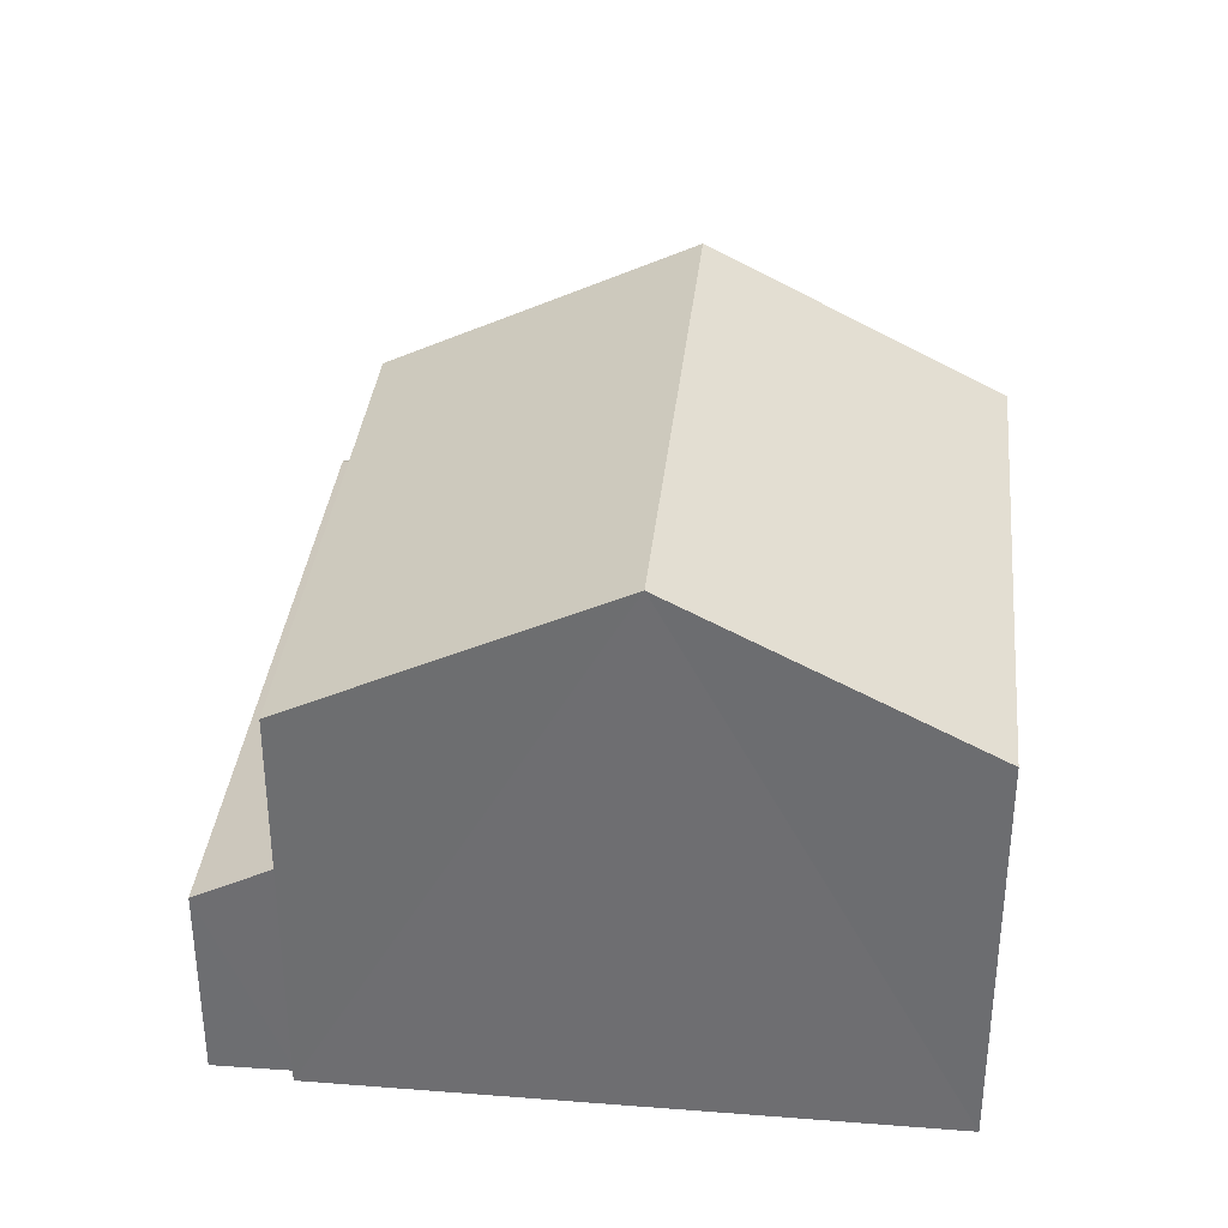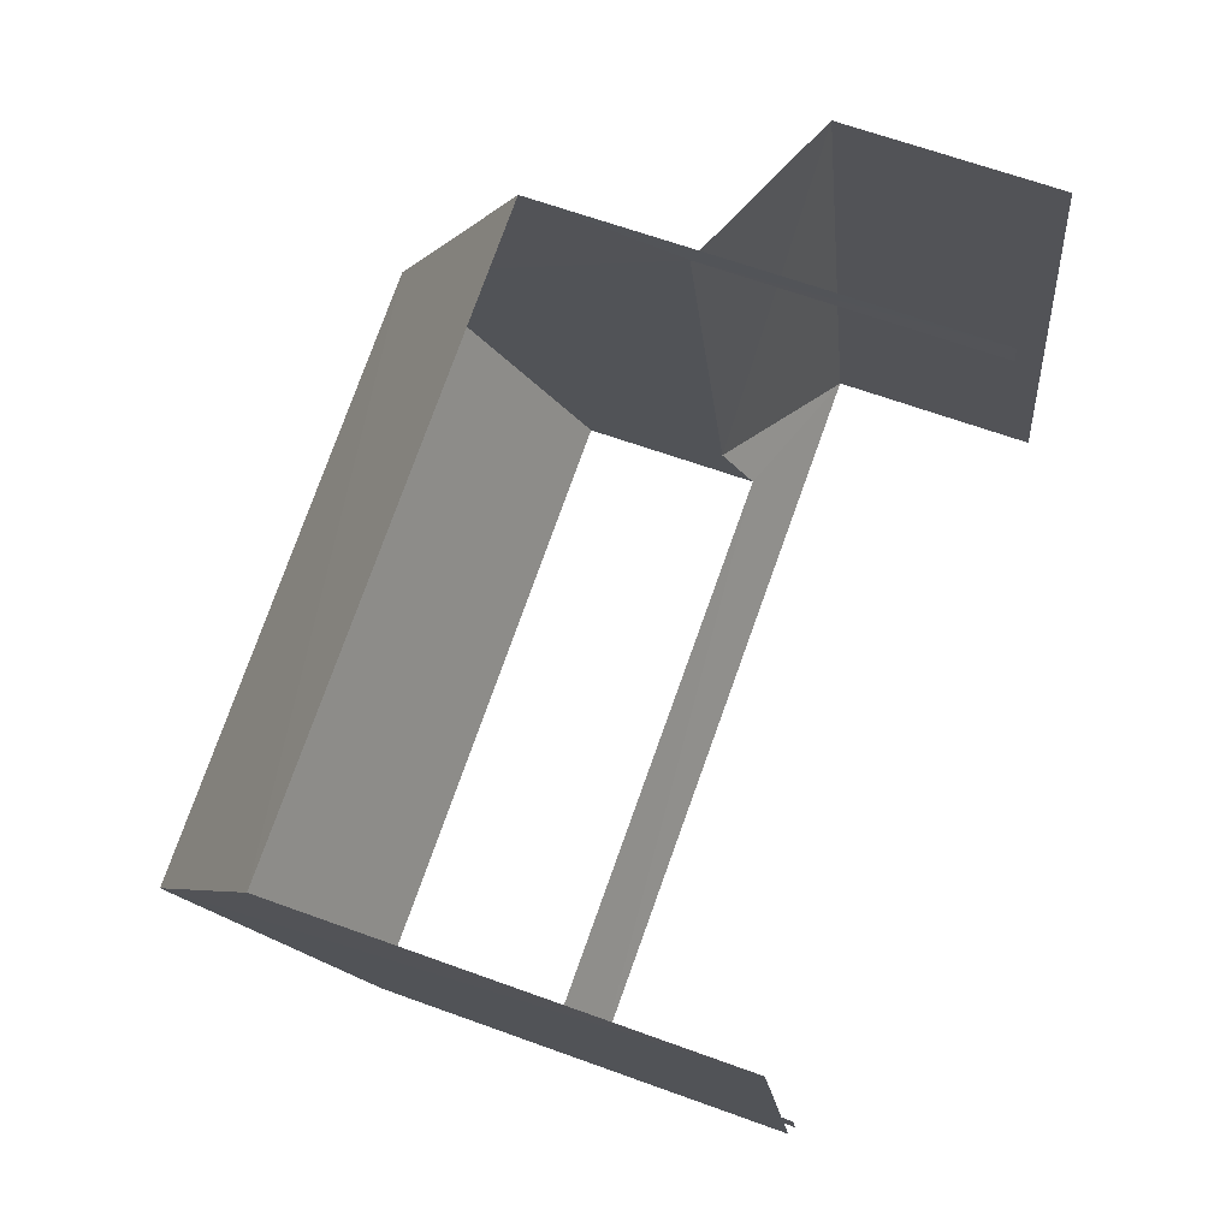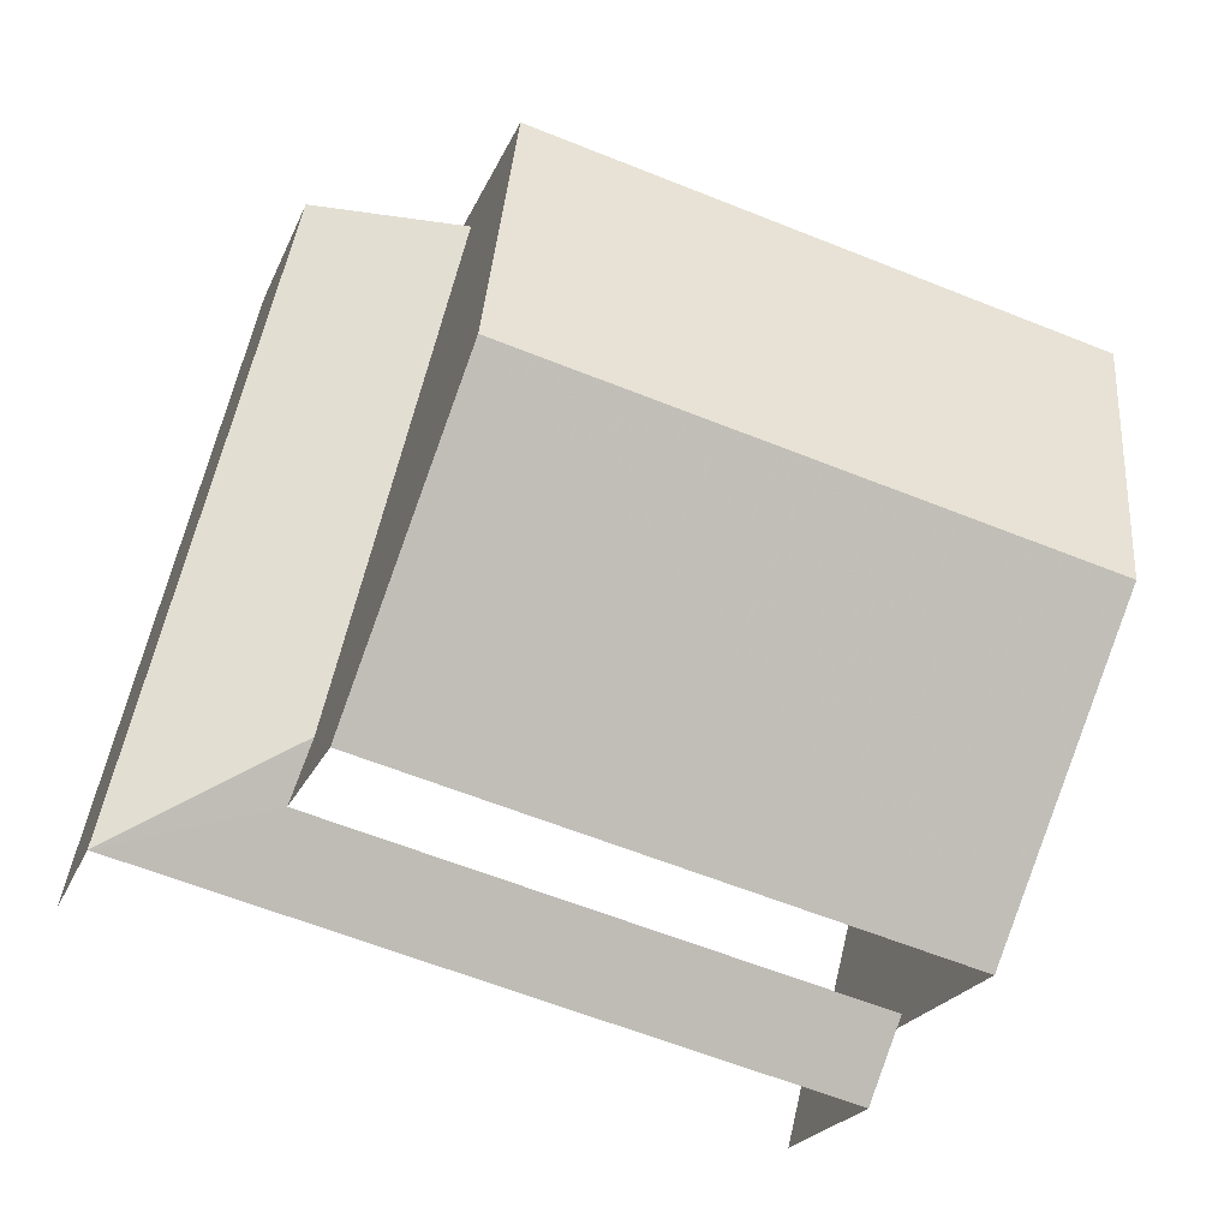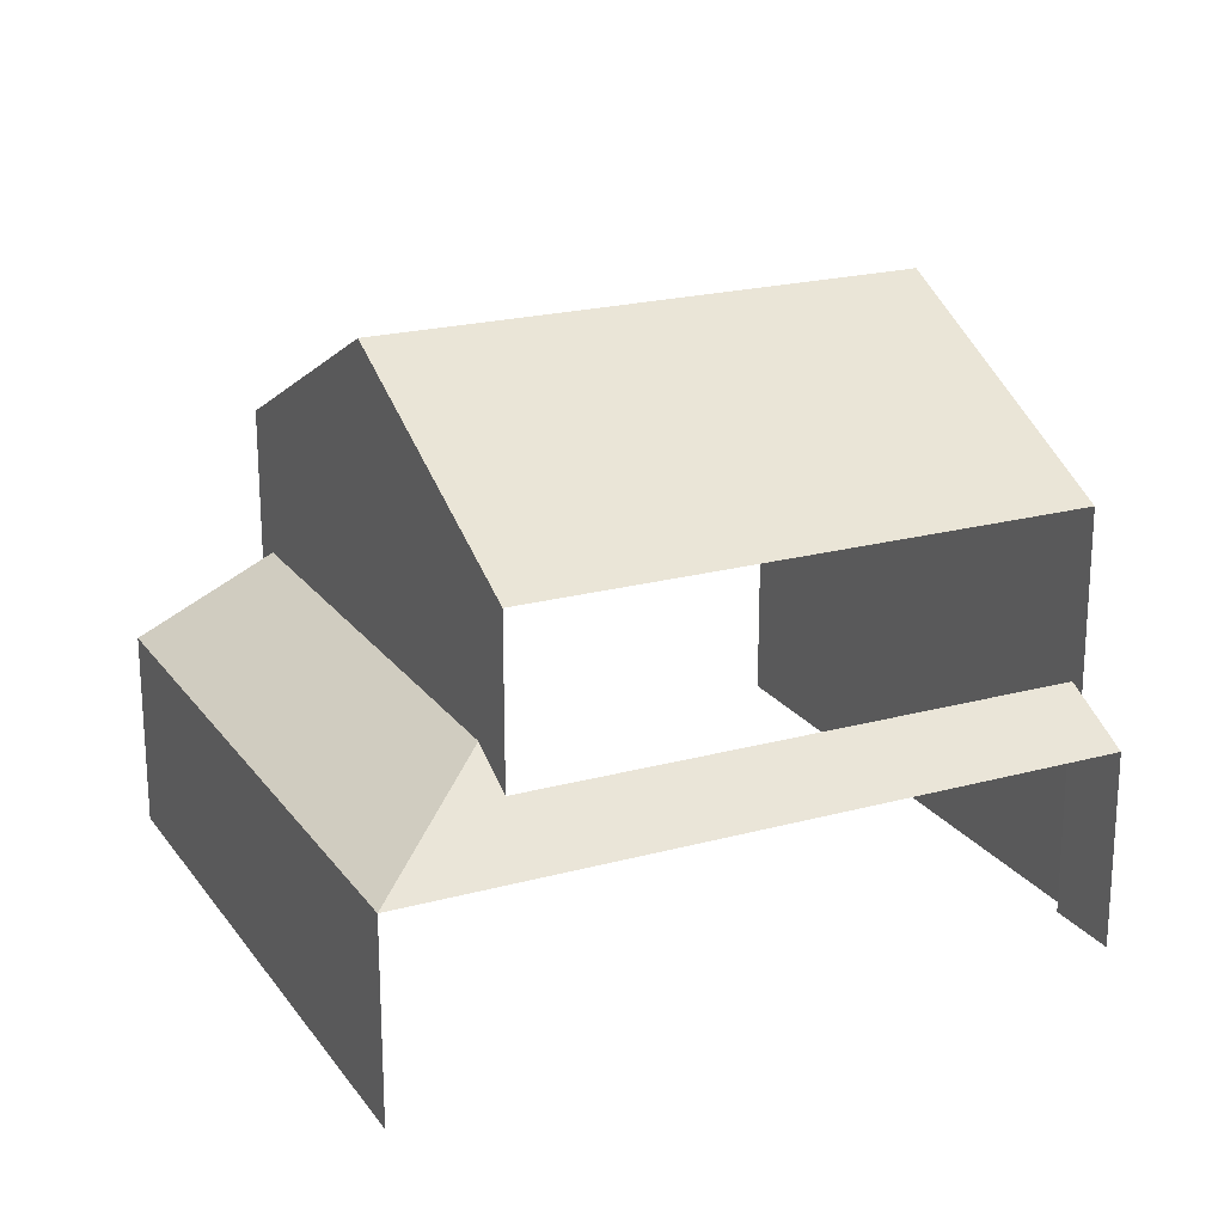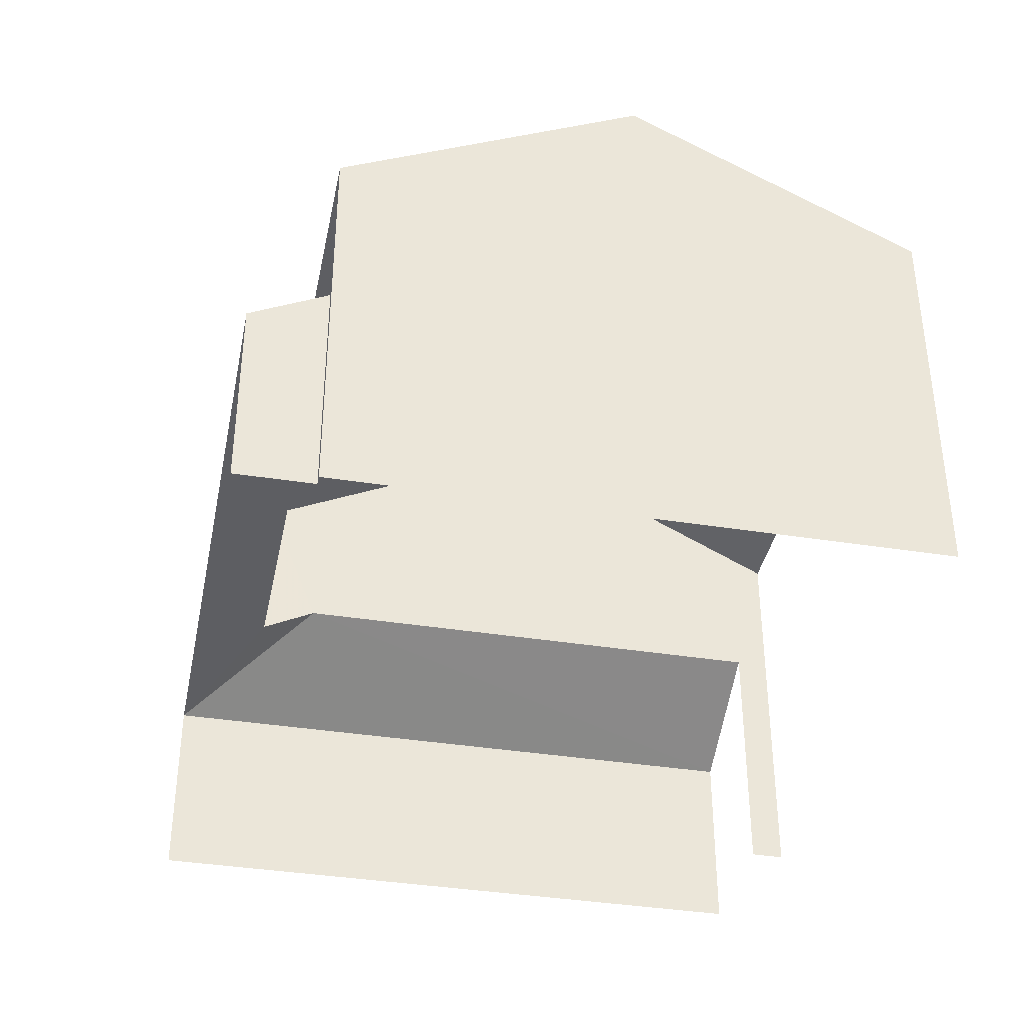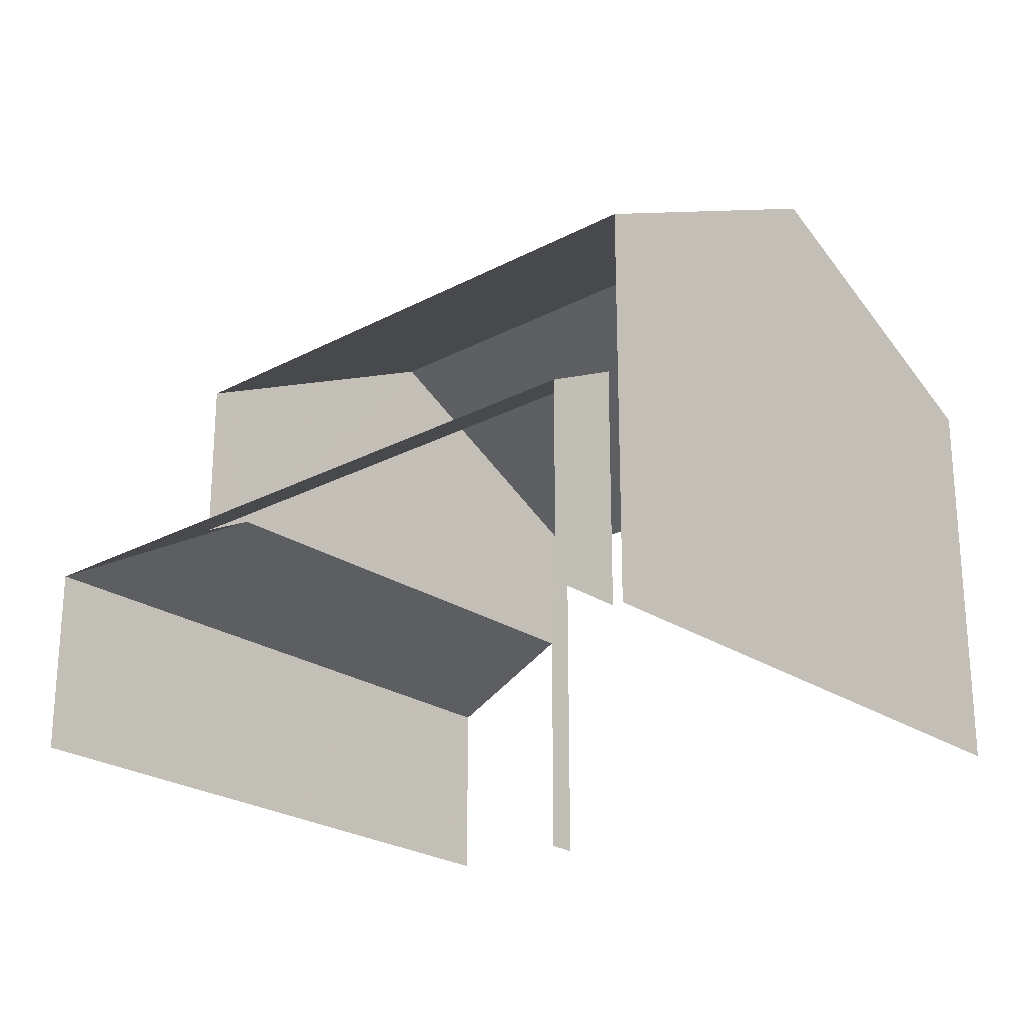
<metadata>
{"format":"obj","ext":"obj","renderer":"f3d","projection":"perspective","resolution":1024,"background":"white","views":[{"elev":35.0,"azim":81.8,"up":"+Z"},{"elev":62.8,"azim":110.4,"up":"+Y"},{"elev":-20.9,"azim":-17.4,"up":"+Y"},{"elev":21.2,"azim":-40.1,"up":"+Z"},{"elev":-38.3,"azim":64.5,"up":"+Z"},{"elev":-23.8,"azim":27.6,"up":"+Z"}]}
</metadata>
<code>
v -2.211e+05 -1.252e+05 25.31
v -2.211e+05 -1.252e+05 25.31
v -2.211e+05 -1.252e+05 25.31
v -2.211e+05 -1.252e+05 25.31
v -2.211e+05 -1.252e+05 25.31
v -2.211e+05 -1.252e+05 25.31
v -2.211e+05 -1.252e+05 25.31
v -2.211e+05 -1.252e+05 25.31
v -2.211e+05 -1.252e+05 28.85
v -2.211e+05 -1.252e+05 28.85
v -2.211e+05 -1.252e+05 27.95
v -2.211e+05 -1.252e+05 27.95
v -2.211e+05 -1.252e+05 32.69
v -2.211e+05 -1.252e+05 30.71
v -2.211e+05 -1.252e+05 32.69
v -2.211e+05 -1.252e+05 30.71
v -2.211e+05 -1.252e+05 28.47
v -2.211e+05 -1.252e+05 27.95
v -2.211e+05 -1.252e+05 28.47
v -2.211e+05 -1.252e+05 30.71
v -2.211e+05 -1.252e+05 30.71
f 1 2 3
f 2 4 5
f 6 3 7
f 7 5 8
f 3 2 5
f 3 5 7
f 12 7 8
f 18 12 8
f 21 2 1
f 21 20 2
f 5 4 19
f 4 14 19
f 19 16 17
f 19 14 16
f 11 10 3
f 6 11 3
f 9 10 11
f 12 9 11
f 13 14 15
f 13 16 14
f 17 18 19
f 9 12 17
f 17 12 18
f 20 21 13
f 15 20 13
f 1 3 10
f 21 1 10
f 21 10 13
f 9 17 16
f 9 16 13
f 10 9 13
f 12 6 7
f 12 11 6
f 5 18 8
f 5 19 18
f 14 4 15
f 4 2 15
f 2 20 15

</code>
